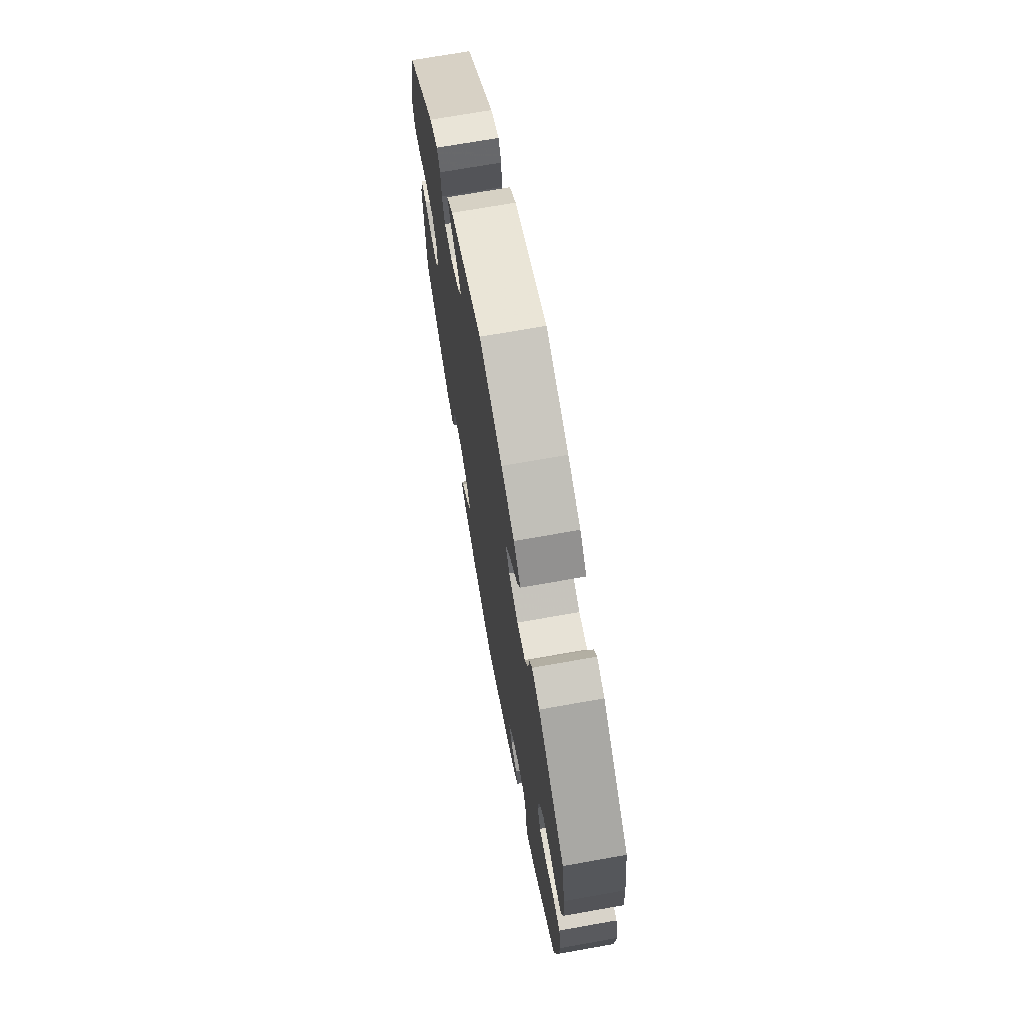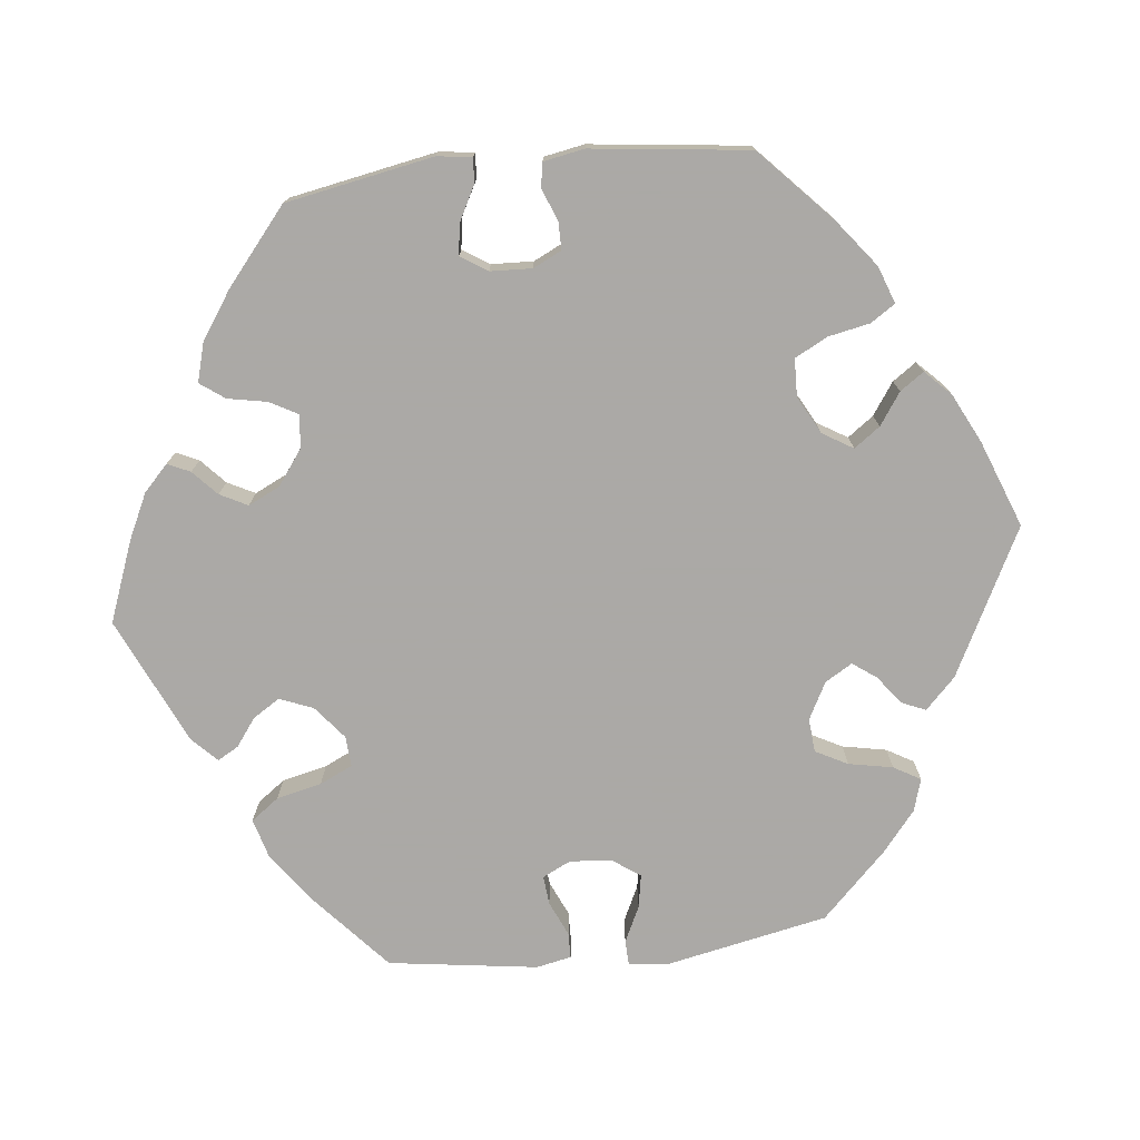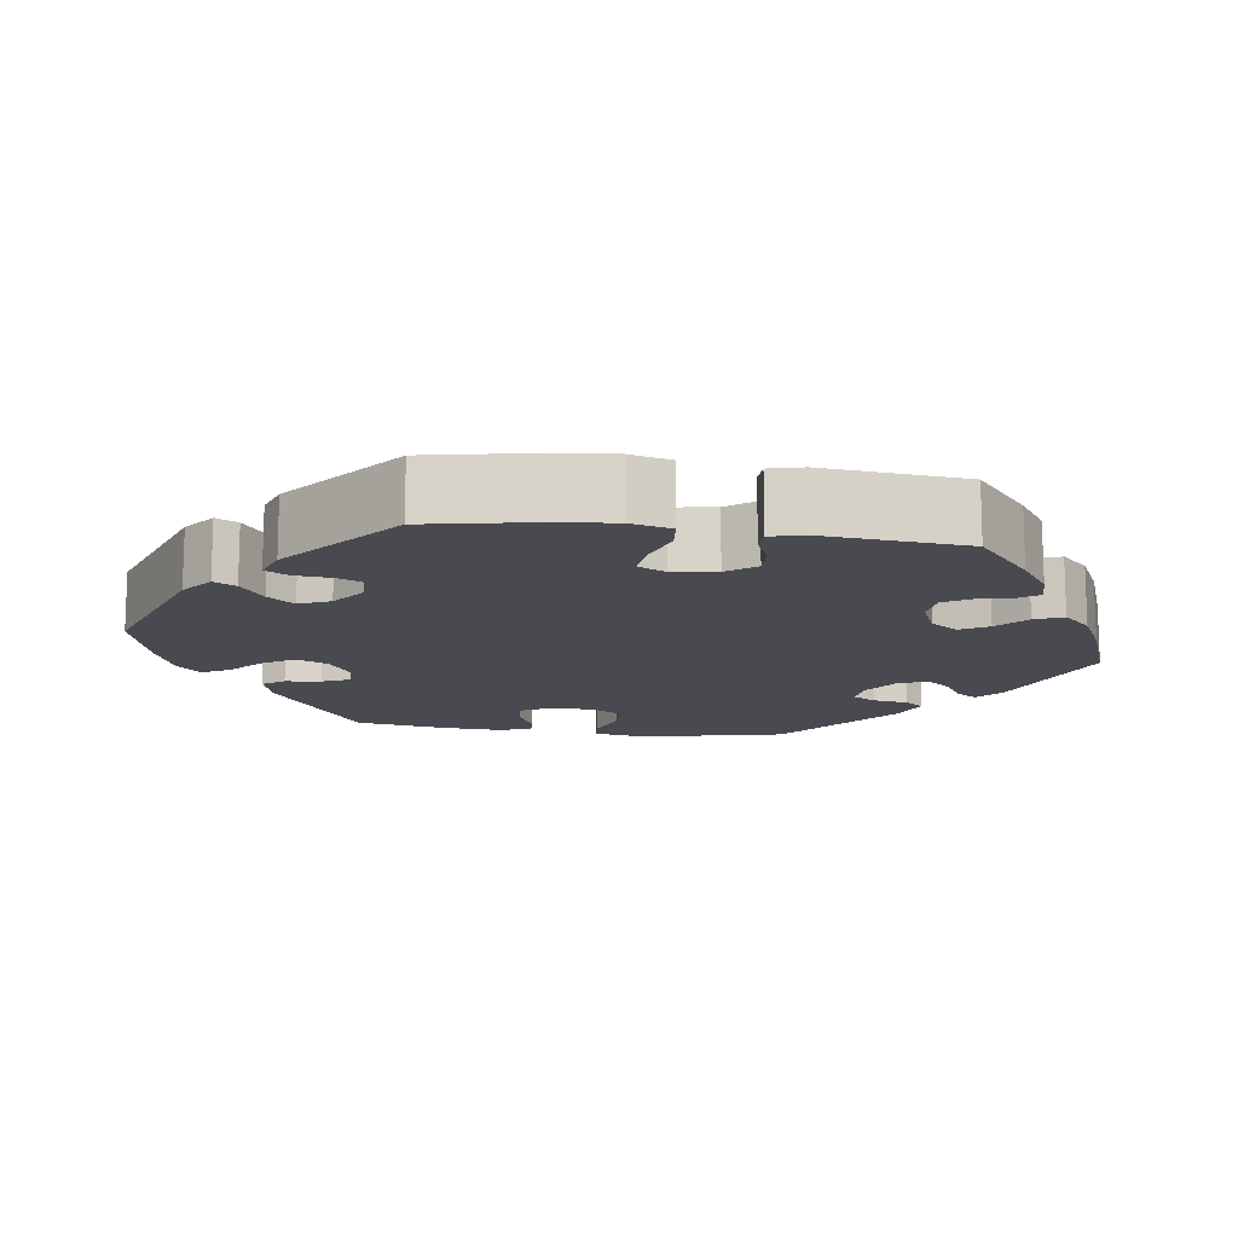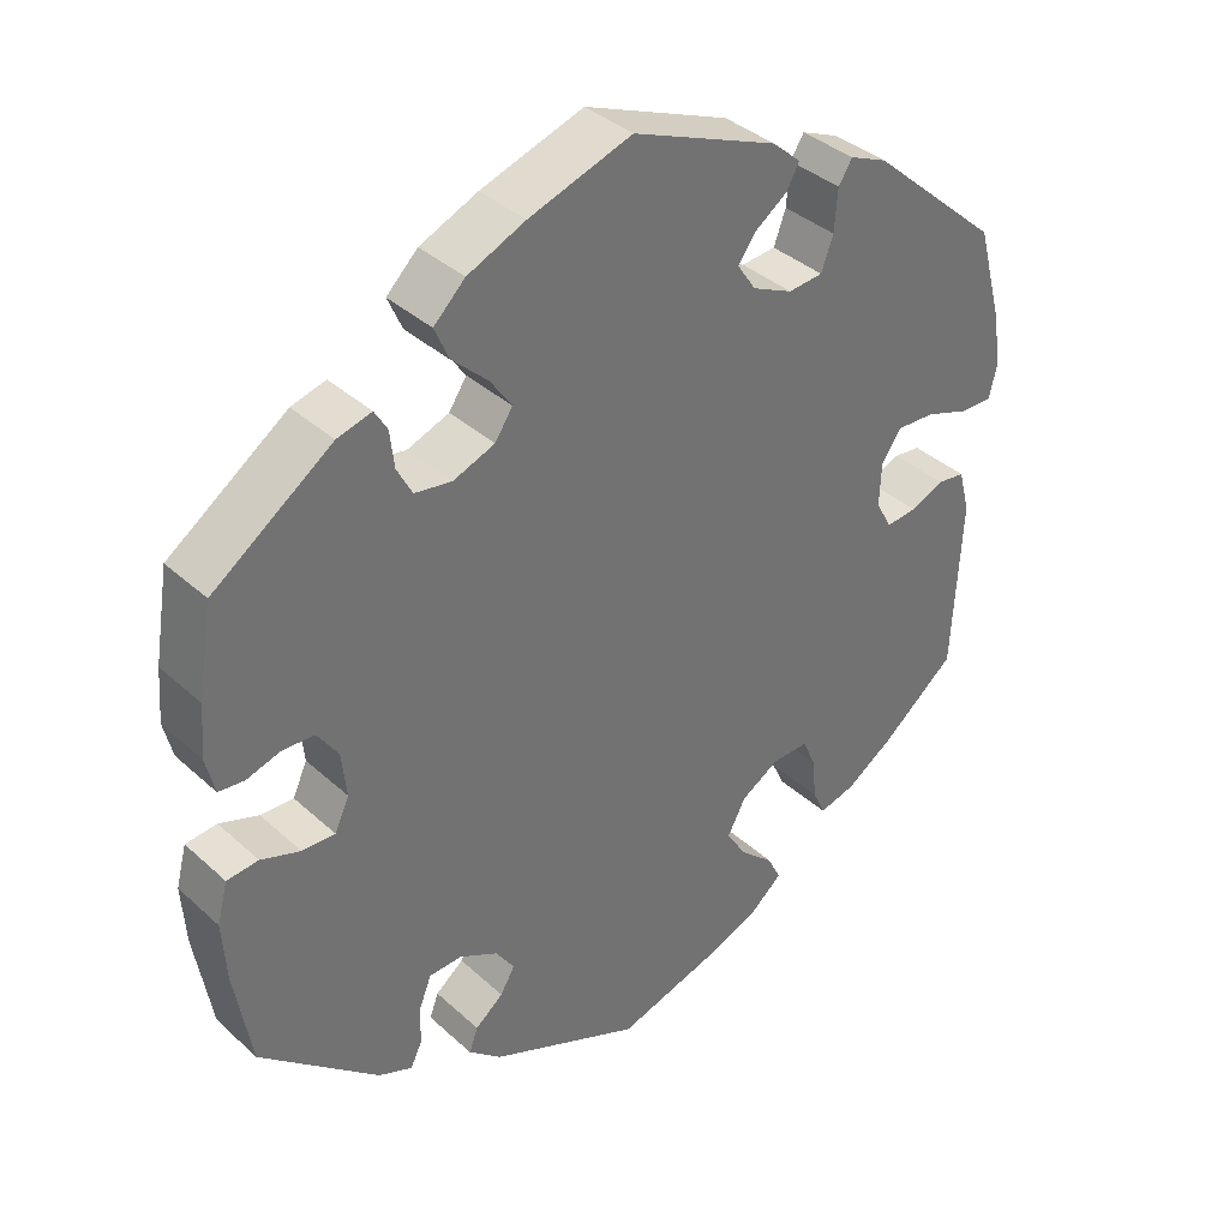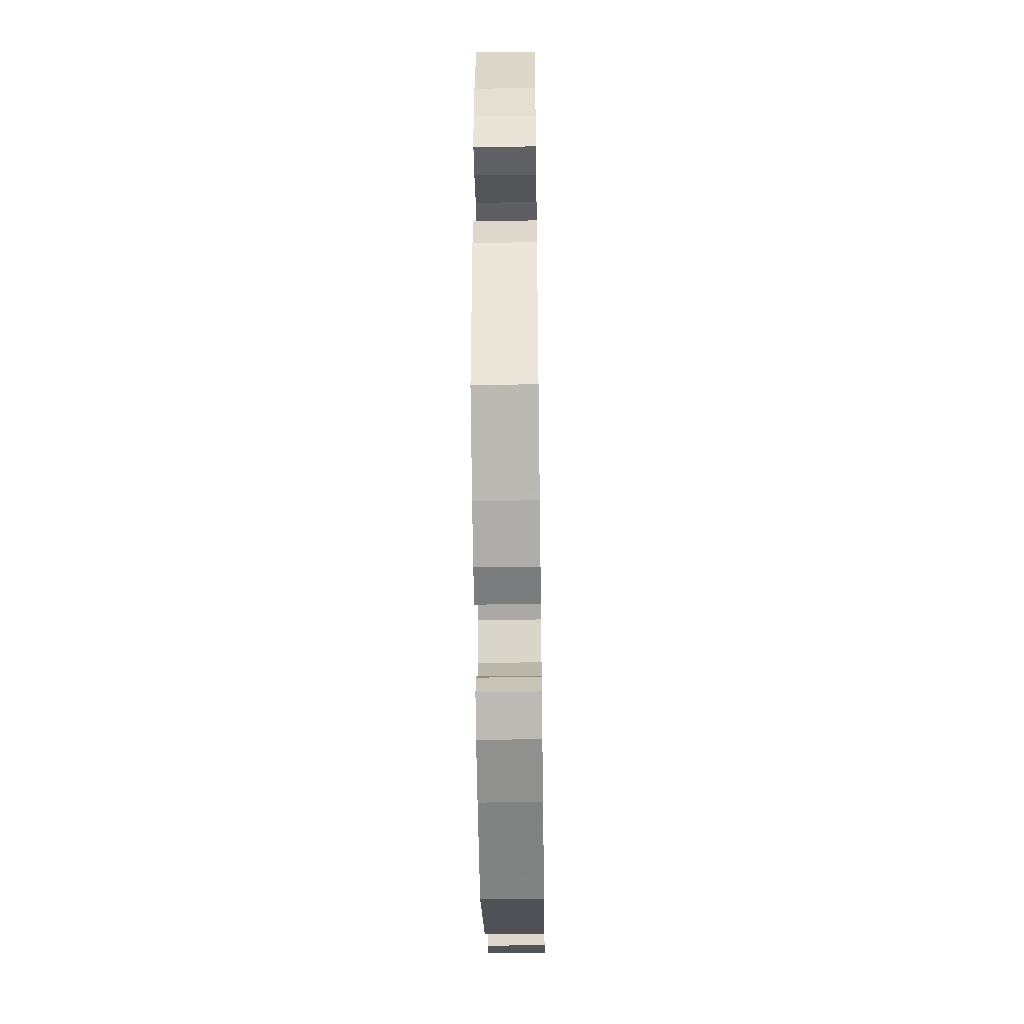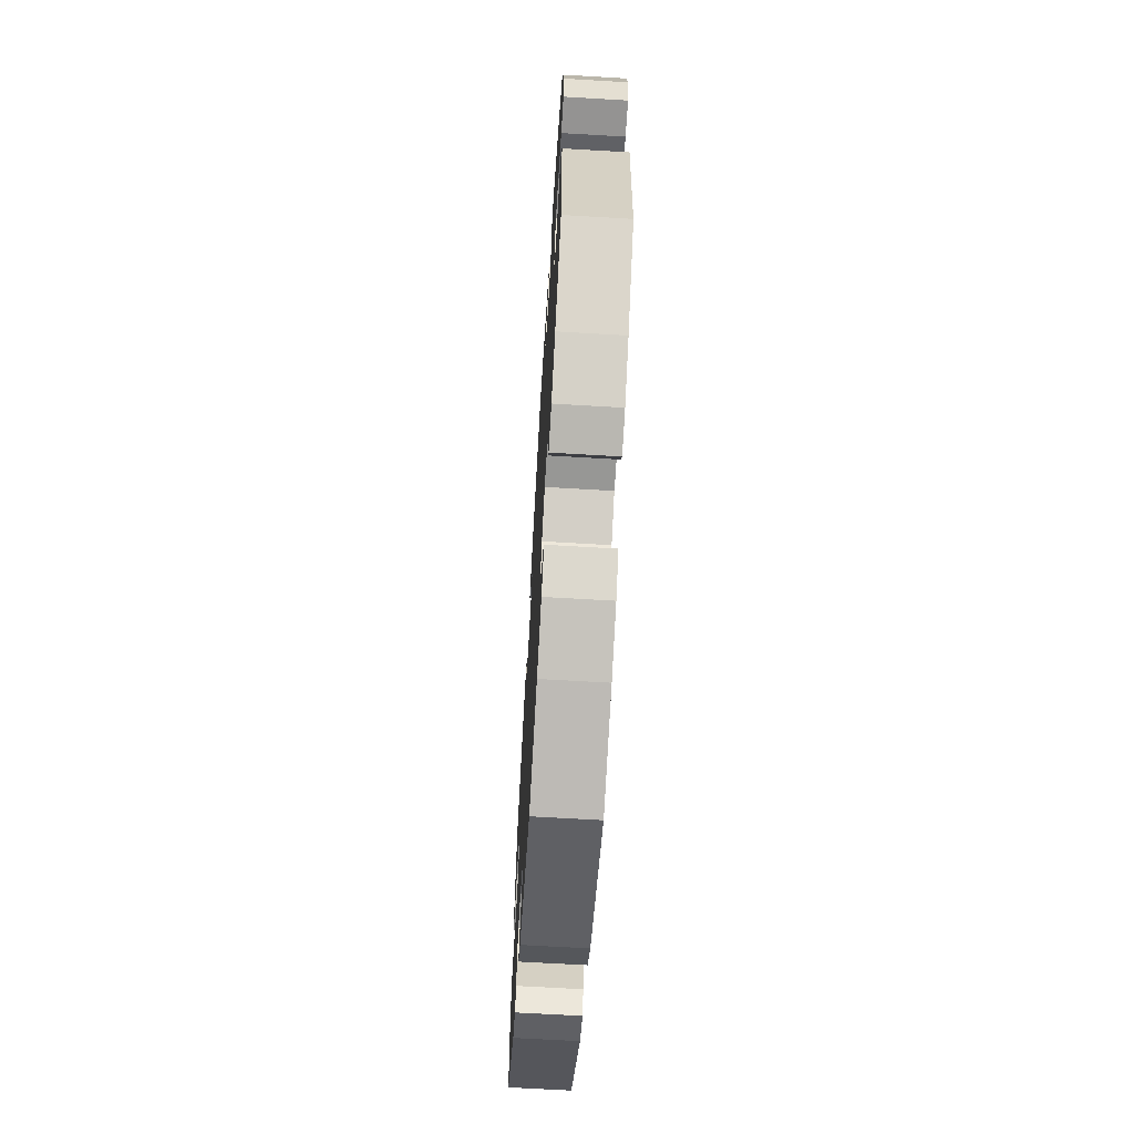
<metadata>
{"format":"obj","ext":"obj","renderer":"f3d","projection":"perspective","resolution":1024,"background":"white","views":[{"elev":70.5,"azim":79.9,"up":"+Z"},{"elev":-75.5,"azim":156.3,"up":"+Y"},{"elev":-13.5,"azim":21.8,"up":"+Y"},{"elev":37.1,"azim":139.2,"up":"+Z"},{"elev":-43.7,"azim":-89.1,"up":"+Z"},{"elev":-66.8,"azim":-93.4,"up":"+Z"}]}
</metadata>
<code>
v -0.124 0.07 -0.54
v -0.195 0.07 -0.511
v -0.234 0.07 -0.478
v -0.217 0.07 -0.444
v -0.175 0.07 -0.407
v -0.15 0.07 -0.367
v -0.173 0.07 -0.324
v -0.22 0.07 -0.295
v -0.266 0.07 -0.294
v -0.283 0.07 -0.332
v -0.287 0.07 -0.382
v -0.303 0.07 -0.416
v -0.348 0.07 -0.404
v -0.407 0.07 -0.365
v -0.5 0.07 -0.289
v -0.511 0.07 -0.076
v -0.497 0.07 -0.022
v -0.463 0.07 -0.018
v -0.421 0.07 -0.036
v -0.383 0.07 -0.04
v -0.363 0.07 -0.004
v -0.365 0.07 0.05
v -0.39 0.07 0.086
v -0.437 0.07 0.084
v -0.492 0.07 0.065
v -0.532 0.07 0.065
v -0.542 0.07 0.108
v -0.531 0.07 0.175
v -0.5 0.07 0.289
v -0.338 0.07 0.432
v -0.291 0.07 0.452
v -0.274 0.07 0.425
v -0.27 0.07 0.373
v -0.255 0.07 0.332
v -0.212 0.07 0.328
v -0.162 0.07 0.351
v -0.139 0.07 0.385
v -0.161 0.07 0.416
v -0.201 0.07 0.445
v -0.217 0.07 0.474
v -0.182 0.07 0.505
v -0.001 0.07 0.578
v 0.127 0.07 0.535
v 0.199 0.07 0.503
v 0.238 0.07 0.465
v 0.22 0.07 0.424
v 0.176 0.07 0.383
v 0.149 0.07 0.344
v 0.171 0.07 0.311
v 0.223 0.07 0.291
v 0.269 0.07 0.298
v 0.288 0.07 0.334
v 0.293 0.07 0.379
v 0.309 0.07 0.406
v 0.352 0.07 0.394
v 0.5 0.07 0.289
v 0.518 0.07 0.179
v 0.523 0.07 0.114
v 0.512 0.07 0.069
v 0.48 0.07 0.066
v 0.438 0.07 0.079
v 0.398 0.07 0.077
v 0.372 0.07 0.039
v 0.366 0.07 -0.017
v 0.384 0.07 -0.056
v 0.425 0.07 -0.055
v 0.474 0.07 -0.038
v 0.513 0.07 -0.042
v 0.526 0.07 -0.092
v 0.521 0.07 -0.166
v 0.5 0.07 -0.289
v 0.352 0.07 -0.416
v 0.31 0.07 -0.433
v 0.296 0.07 -0.404
v 0.294 0.07 -0.354
v 0.279 0.07 -0.316
v 0.238 0.07 -0.314
v 0.19 0.07 -0.339
v 0.167 0.07 -0.373
v 0.185 0.07 -0.404
v 0.22 0.07 -0.432
v 0.231 0.07 -0.462
v 0.19 0.07 -0.497
v 0.001 0.07 -0.578
v -0.124 0 -0.54
v -0.195 0 -0.511
v -0.234 0 -0.478
v -0.217 0 -0.444
v -0.175 0 -0.407
v -0.15 0 -0.367
v -0.173 0 -0.324
v -0.22 0 -0.295
v -0.266 0 -0.294
v -0.283 0 -0.332
v -0.287 0 -0.382
v -0.303 0 -0.416
v -0.348 0 -0.404
v -0.407 0 -0.365
v -0.5 0 -0.289
v -0.511 0 -0.076
v -0.497 0 -0.022
v -0.463 0 -0.018
v -0.421 0 -0.036
v -0.383 0 -0.04
v -0.363 0 -0.004
v -0.365 0 0.05
v -0.39 0 0.086
v -0.437 0 0.084
v -0.492 0 0.065
v -0.532 0 0.065
v -0.542 0 0.108
v -0.531 0 0.175
v -0.5 0 0.289
v -0.338 0 0.432
v -0.291 0 0.452
v -0.274 0 0.425
v -0.27 0 0.373
v -0.255 0 0.332
v -0.212 0 0.328
v -0.162 0 0.351
v -0.139 0 0.385
v -0.161 0 0.416
v -0.201 0 0.445
v -0.217 0 0.474
v -0.182 0 0.505
v -0.001 0 0.578
v 0.127 0 0.535
v 0.199 0 0.503
v 0.238 0 0.465
v 0.22 0 0.424
v 0.176 0 0.383
v 0.149 0 0.344
v 0.171 0 0.311
v 0.223 0 0.291
v 0.269 0 0.298
v 0.288 0 0.334
v 0.293 0 0.379
v 0.309 0 0.406
v 0.352 0 0.394
v 0.5 0 0.289
v 0.518 0 0.179
v 0.523 0 0.114
v 0.512 0 0.069
v 0.48 0 0.066
v 0.438 0 0.079
v 0.398 0 0.077
v 0.372 0 0.039
v 0.366 0 -0.017
v 0.384 0 -0.056
v 0.425 0 -0.055
v 0.474 0 -0.038
v 0.513 0 -0.042
v 0.526 0 -0.092
v 0.521 0 -0.166
v 0.5 0 -0.289
v 0.352 0 -0.416
v 0.31 0 -0.433
v 0.296 0 -0.404
v 0.294 0 -0.354
v 0.279 0 -0.316
v 0.238 0 -0.314
v 0.19 0 -0.339
v 0.167 0 -0.373
v 0.185 0 -0.404
v 0.22 0 -0.432
v 0.231 0 -0.462
v 0.19 0 -0.497
v 0.001 0 -0.578
f 80 81 82 83
f 79 80 83 84
f 78 79 84 1
f 72 73 74 75
f 72 75 76
f 71 72 76
f 70 71 76 77
f 66 67 68 69
f 65 66 69 70
f 58 59 60 61
f 58 61 62
f 57 58 62
f 56 57 62
f 55 56 62 63
f 52 53 54 55
f 51 52 55 63
f 44 45 46 47
f 44 47 48
f 43 44 48
f 42 43 48
f 41 42 48
f 38 39 40 41
f 37 38 41 48
f 36 37 48 49
f 30 31 32 33
f 30 33 34
f 29 30 34
f 28 29 34 35
f 24 25 26 27
f 23 24 27 28
f 16 17 18 19
f 16 19 20
f 15 16 20
f 14 15 20 21
f 10 11 12 13
f 9 10 13 14
f 2 3 4 5
f 78 1 2 5
f 78 5 6
f 65 70 77 78
f 64 65 78 6
f 50 51 63 64
f 50 64 6 7
f 49 50 7 8
f 36 49 8 9
f 23 28 35 36
f 22 23 36
f 21 22 36 9
f 9 14 21
f 167 166 165 164
f 168 167 164 163
f 85 168 163 162
f 159 158 157 156
f 160 159 156
f 160 156 155
f 161 160 155 154
f 153 152 151 150
f 154 153 150 149
f 145 144 143 142
f 146 145 142
f 146 142 141
f 146 141 140
f 147 146 140 139
f 139 138 137 136
f 147 139 136 135
f 131 130 129 128
f 132 131 128
f 132 128 127
f 132 127 126
f 132 126 125
f 125 124 123 122
f 132 125 122 121
f 133 132 121 120
f 117 116 115 114
f 118 117 114
f 118 114 113
f 119 118 113 112
f 111 110 109 108
f 112 111 108 107
f 103 102 101 100
f 104 103 100
f 104 100 99
f 105 104 99 98
f 97 96 95 94
f 98 97 94 93
f 89 88 87 86
f 89 86 85 162
f 90 89 162
f 162 161 154 149
f 90 162 149 148
f 148 147 135 134
f 91 90 148 134
f 92 91 134 133
f 93 92 133 120
f 120 119 112 107
f 120 107 106
f 93 120 106 105
f 105 98 93
f 1 85 86 2
f 2 86 87 3
f 3 87 88 4
f 4 88 89 5
f 5 89 90 6
f 6 90 91 7
f 7 91 92 8
f 8 92 93 9
f 9 93 94 10
f 10 94 95 11
f 11 95 96 12
f 12 96 97 13
f 13 97 98 14
f 14 98 99 15
f 15 99 100 16
f 16 100 101 17
f 17 101 102 18
f 18 102 103 19
f 19 103 104 20
f 20 104 105 21
f 21 105 106 22
f 22 106 107 23
f 23 107 108 24
f 24 108 109 25
f 25 109 110 26
f 26 110 111 27
f 27 111 112 28
f 28 112 113 29
f 29 113 114 30
f 30 114 115 31
f 31 115 116 32
f 32 116 117 33
f 33 117 118 34
f 34 118 119 35
f 35 119 120 36
f 36 120 121 37
f 37 121 122 38
f 38 122 123 39
f 39 123 124 40
f 40 124 125 41
f 41 125 126 42
f 42 126 127 43
f 43 127 128 44
f 44 128 129 45
f 45 129 130 46
f 46 130 131 47
f 47 131 132 48
f 48 132 133 49
f 49 133 134 50
f 50 134 135 51
f 51 135 136 52
f 52 136 137 53
f 53 137 138 54
f 54 138 139 55
f 55 139 140 56
f 56 140 141 57
f 57 141 142 58
f 58 142 143 59
f 59 143 144 60
f 60 144 145 61
f 61 145 146 62
f 62 146 147 63
f 63 147 148 64
f 64 148 149 65
f 65 149 150 66
f 66 150 151 67
f 67 151 152 68
f 68 152 153 69
f 69 153 154 70
f 70 154 155 71
f 71 155 156 72
f 72 156 157 73
f 73 157 158 74
f 74 158 159 75
f 75 159 160 76
f 76 160 161 77
f 77 161 162 78
f 78 162 163 79
f 79 163 164 80
f 80 164 165 81
f 81 165 166 82
f 82 166 167 83
f 83 167 168 84
f 84 168 85 1

</code>
